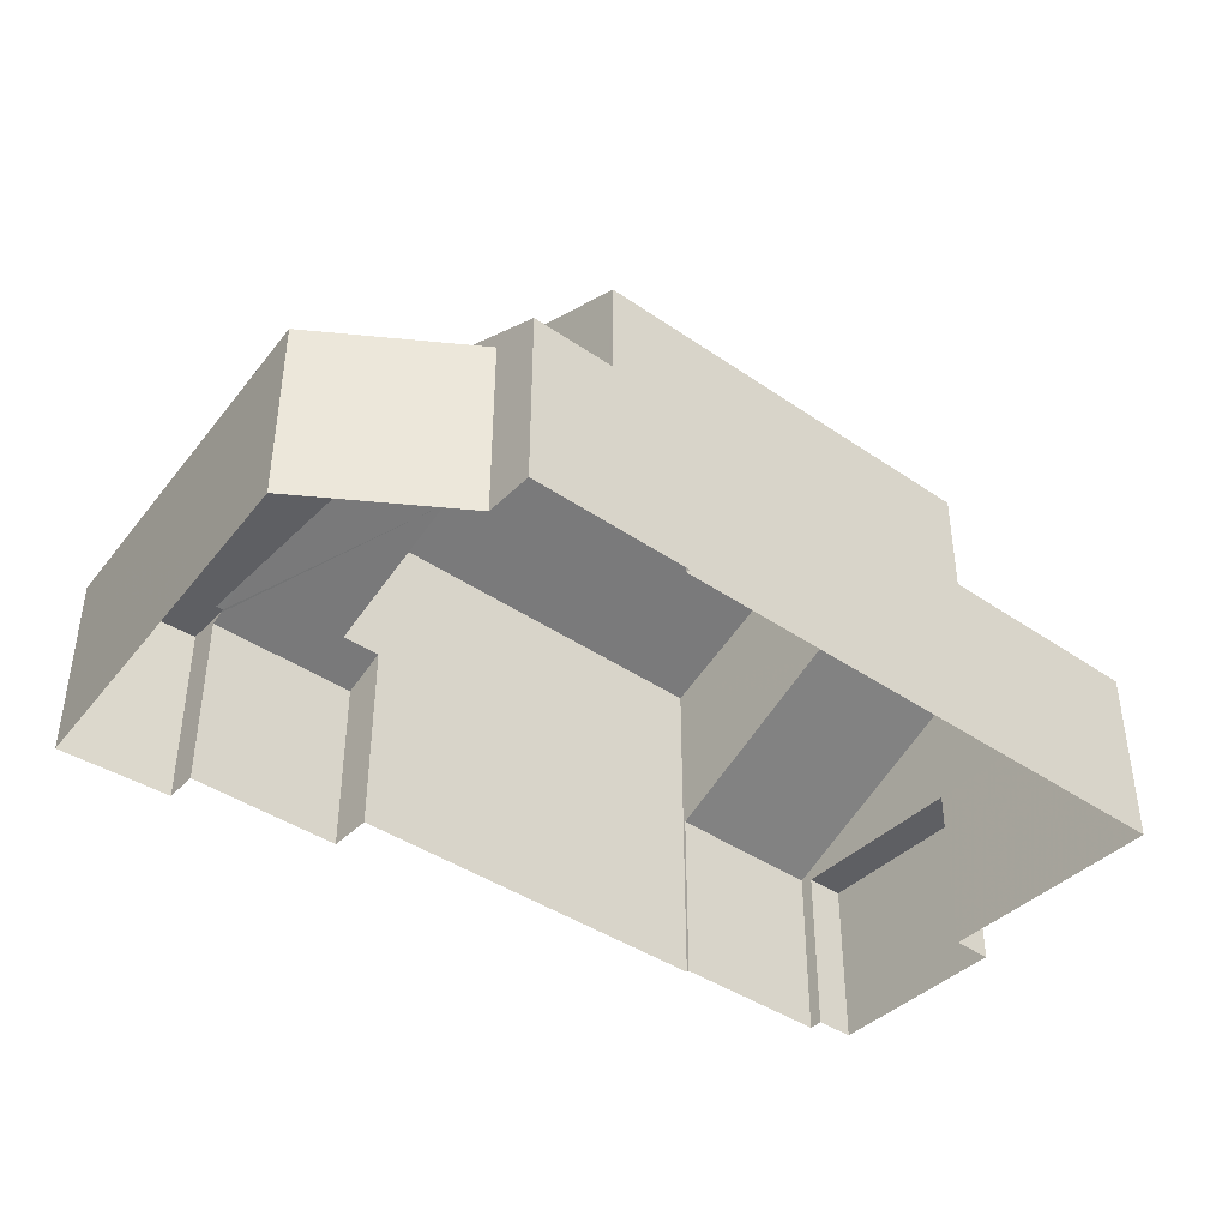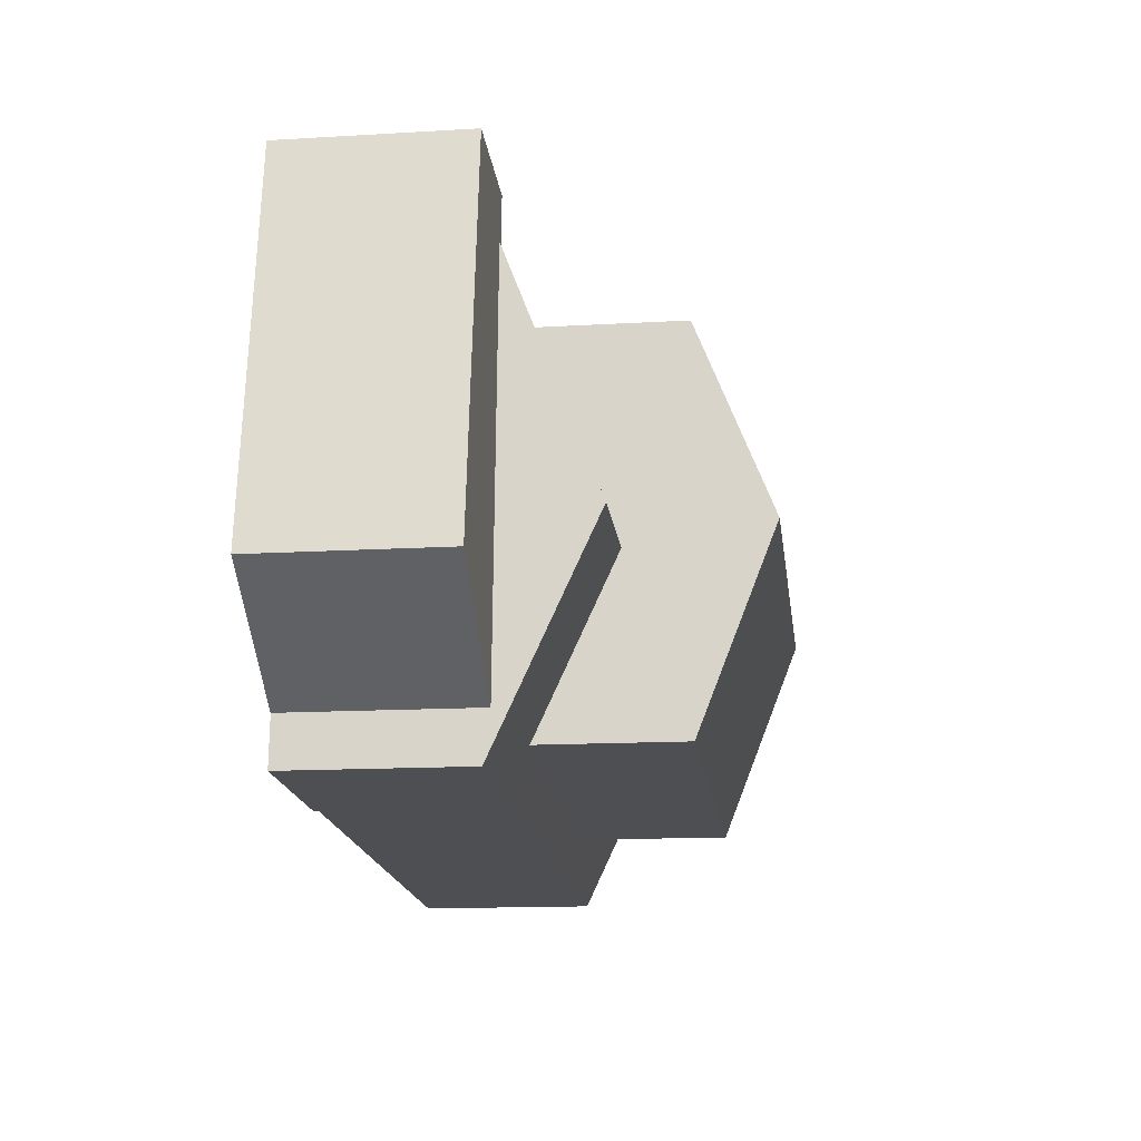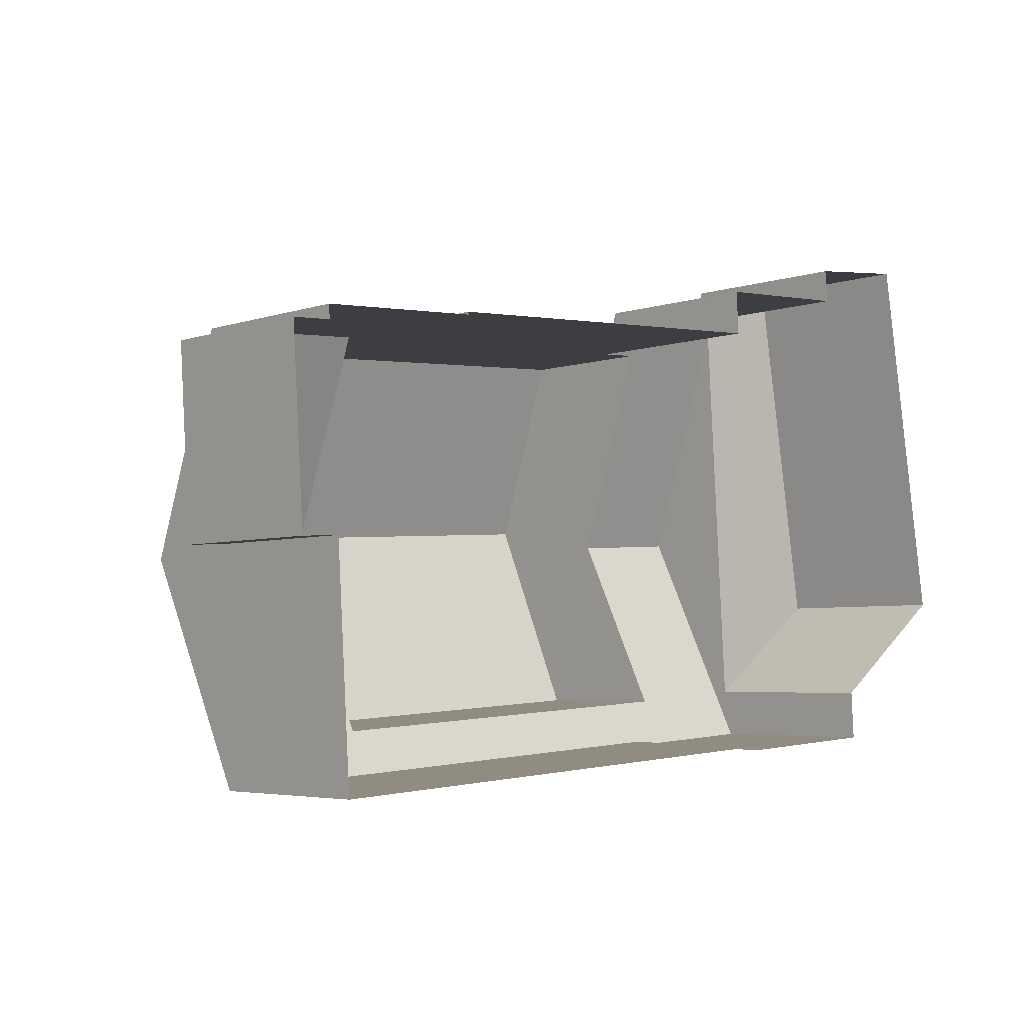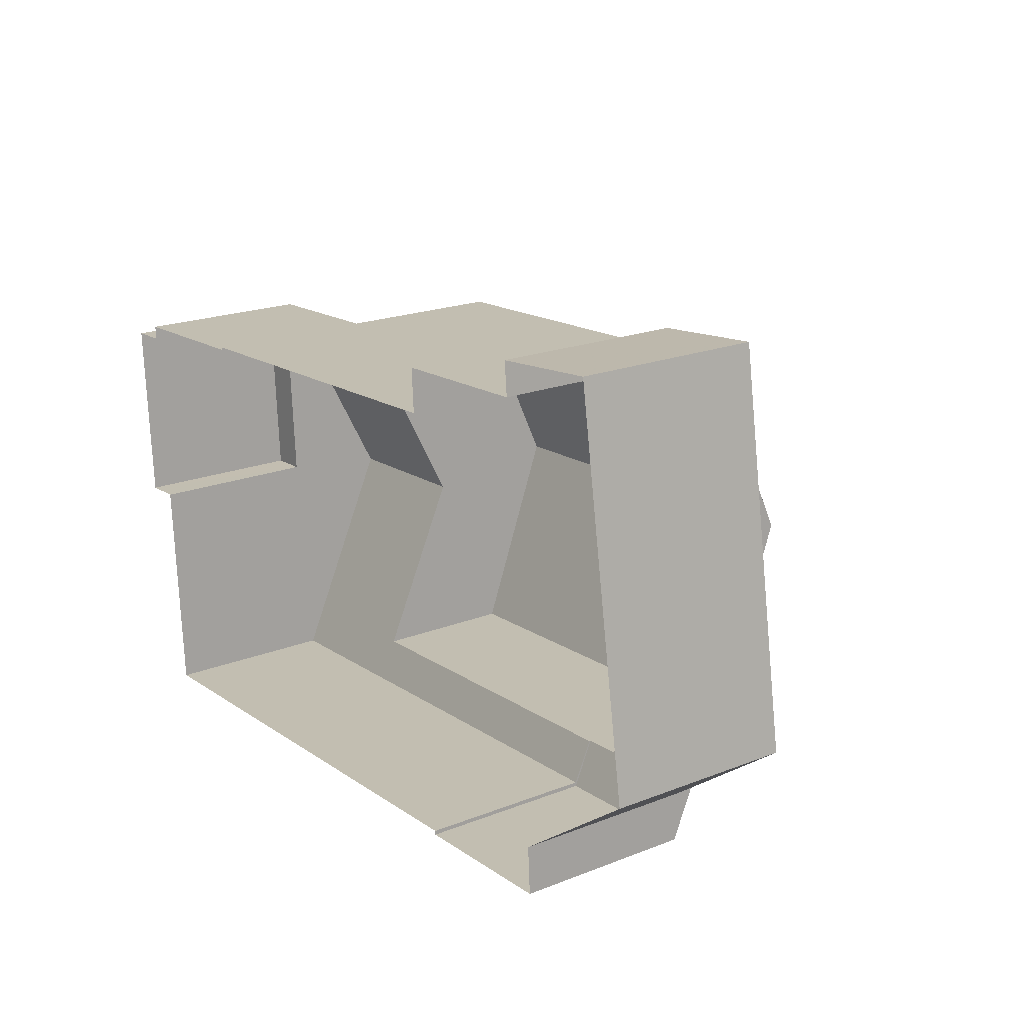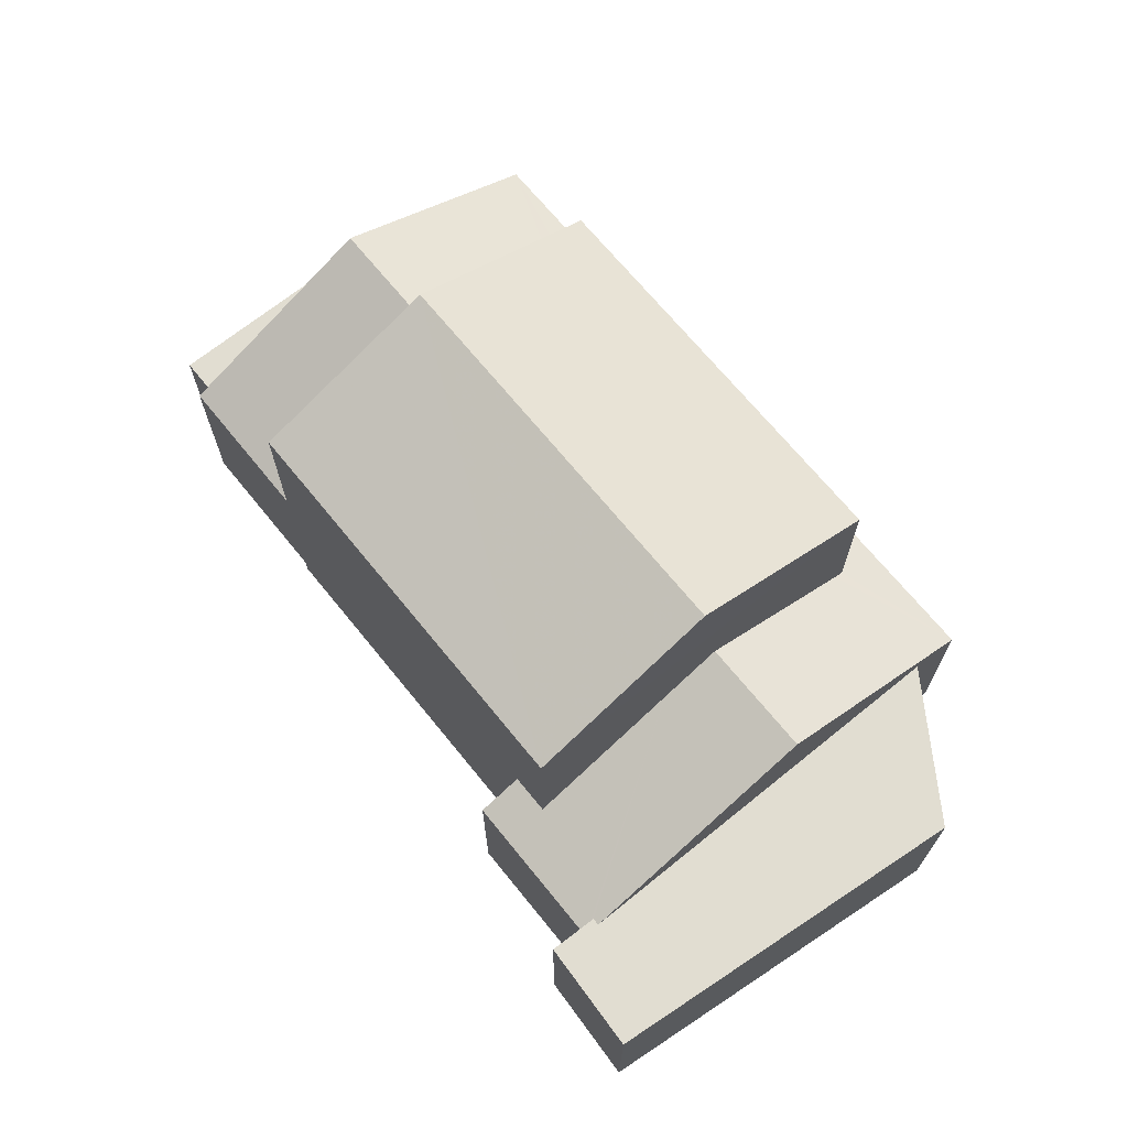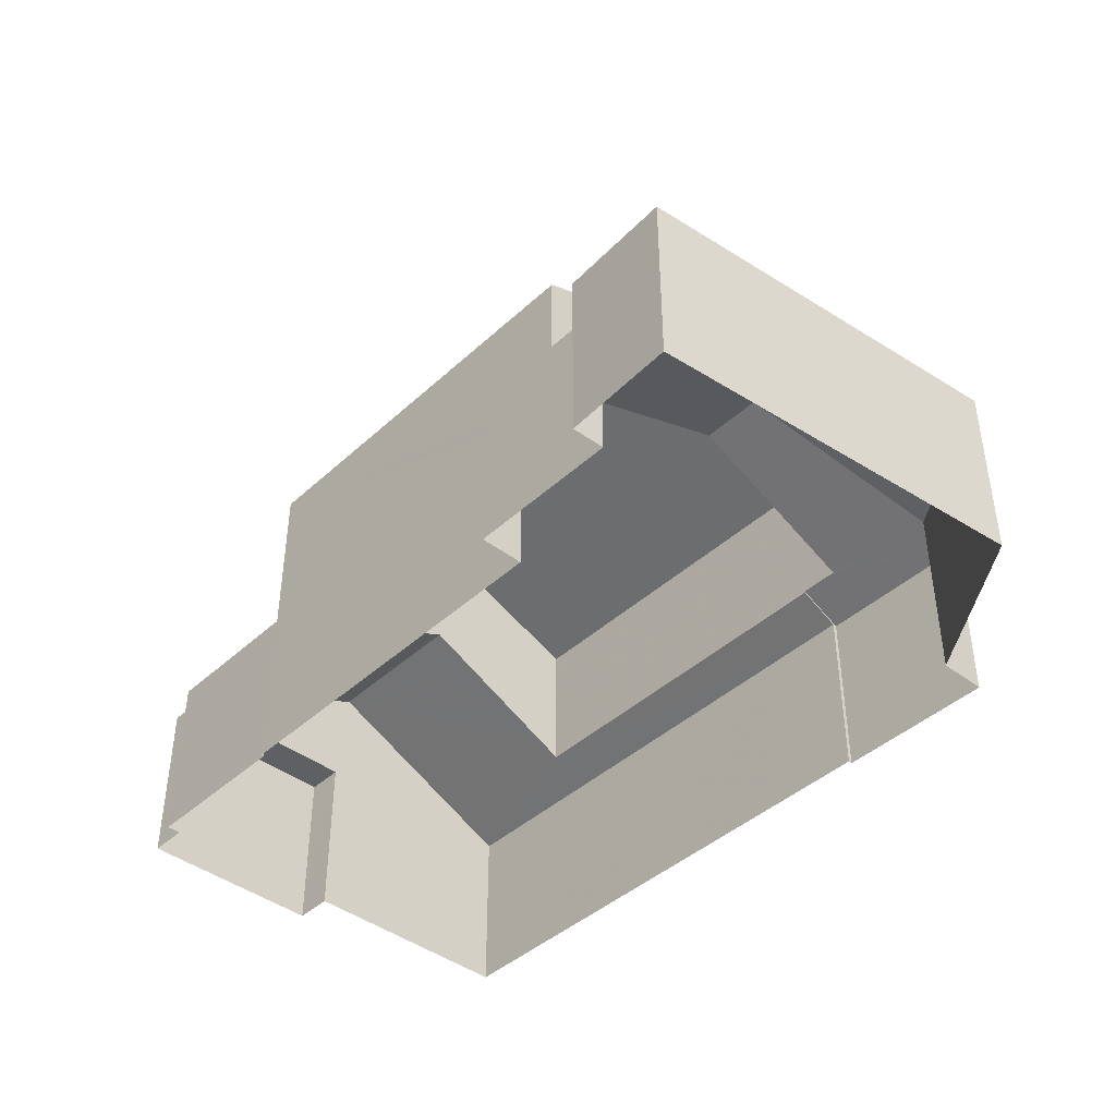
<metadata>
{"format":"obj","ext":"obj","renderer":"f3d","projection":"perspective","resolution":1024,"background":"white","views":[{"elev":-41.0,"azim":-43.5,"up":"+Z"},{"elev":-14.4,"azim":-82.7,"up":"+Y"},{"elev":-4.5,"azim":137.0,"up":"+Y"},{"elev":20.3,"azim":-125.7,"up":"+Y"},{"elev":68.8,"azim":-132.5,"up":"+Z"},{"elev":-42.3,"azim":-135.9,"up":"+Z"}]}
</metadata>
<code>
v 1.245e+04 -1.559e+04 20.85
v 1.245e+04 -1.559e+04 20.85
v 1.243e+04 -1.559e+04 20.85
v 1.245e+04 -1.559e+04 20.85
v 1.245e+04 -1.559e+04 20.85
v 1.245e+04 -1.559e+04 20.85
v 1.243e+04 -1.559e+04 20.85
v 1.243e+04 -1.559e+04 20.85
v 1.244e+04 -1.559e+04 20.85
v 1.245e+04 -1.559e+04 20.85
v 1.243e+04 -1.558e+04 20.85
v 1.243e+04 -1.558e+04 20.85
v 1.243e+04 -1.559e+04 20.85
v 1.243e+04 -1.558e+04 20.85
v 1.243e+04 -1.559e+04 20.85
v 1.243e+04 -1.558e+04 20.85
v 1.244e+04 -1.559e+04 20.85
v 1.243e+04 -1.558e+04 20.85
v 1.243e+04 -1.558e+04 24.77
v 1.243e+04 -1.559e+04 24.77
v 1.243e+04 -1.559e+04 24.77
v 1.243e+04 -1.558e+04 24.77
v 1.243e+04 -1.558e+04 24.77
v 1.243e+04 -1.558e+04 24.77
v 1.243e+04 -1.558e+04 25
v 1.243e+04 -1.558e+04 24.64
v 1.243e+04 -1.558e+04 25
v 1.243e+04 -1.558e+04 24.64
v 1.243e+04 -1.558e+04 24.74
v 1.243e+04 -1.559e+04 26.26
v 1.243e+04 -1.559e+04 26.77
v 1.243e+04 -1.559e+04 26.77
v 1.243e+04 -1.559e+04 25.17
v 1.243e+04 -1.559e+04 24.64
v 1.243e+04 -1.559e+04 25.08
v 1.243e+04 -1.559e+04 25.08
v 1.243e+04 -1.559e+04 25.08
v 1.243e+04 -1.559e+04 24.64
v 1.245e+04 -1.559e+04 24.51
v 1.245e+04 -1.559e+04 24.51
v 1.245e+04 -1.559e+04 24.51
v 1.245e+04 -1.559e+04 24.51
v 1.244e+04 -1.559e+04 26.15
v 1.245e+04 -1.559e+04 26.77
v 1.245e+04 -1.559e+04 24.64
v 1.244e+04 -1.559e+04 24.64
v 1.244e+04 -1.559e+04 26.77
v 1.244e+04 -1.559e+04 25.26
v 1.245e+04 -1.559e+04 24.64
v 1.244e+04 -1.559e+04 25.04
v 1.243e+04 -1.559e+04 25.04
v 1.243e+04 -1.559e+04 24.64
v 1.243e+04 -1.558e+04 28.12
v 1.244e+04 -1.559e+04 29.75
v 1.244e+04 -1.559e+04 28.12
v 1.243e+04 -1.559e+04 29.75
v 1.244e+04 -1.559e+04 28.12
v 1.243e+04 -1.559e+04 28.12
v 1.243e+04 -1.559e+04 24.64
v 1.243e+04 -1.558e+04 24.64
f 1 2 3
f 4 1 5
f 5 6 4
f 7 8 3
f 9 10 5
f 11 12 13
f 14 15 13
f 8 15 3
f 11 16 12
f 9 14 17
f 18 14 12
f 3 9 1
f 9 5 1
f 12 14 13
f 3 15 14
f 3 14 9
f 19 20 21
f 20 19 22
f 23 22 19
f 23 19 24
f 25 26 27
f 26 28 27
f 27 29 30
f 27 28 29
f 31 30 32
f 30 29 24
f 32 24 19
f 30 24 32
f 33 31 32
f 34 35 36
f 34 37 38
f 38 33 32
f 36 37 34
f 38 37 33
f 39 40 41
f 39 42 40
f 43 44 45
f 46 43 45
f 43 47 44
f 48 49 44
f 47 48 44
f 50 49 48
f 51 52 50
f 52 49 50
f 53 54 55
f 56 54 53
f 54 56 57
f 57 56 58
f 15 59 13
f 13 59 20
f 59 21 20
f 22 11 13
f 20 22 13
f 22 16 11
f 22 23 16
f 16 28 12
f 29 23 24
f 23 28 16
f 29 28 23
f 32 21 38
f 38 21 59
f 19 21 32
f 35 52 51
f 35 34 52
f 60 26 25
f 59 8 38
f 59 15 8
f 28 26 18
f 12 28 18
f 14 18 26
f 60 14 26
f 3 34 7
f 3 52 34
f 38 8 7
f 34 38 7
f 42 4 40
f 42 1 4
f 5 41 6
f 5 39 41
f 41 4 6
f 41 40 4
f 2 1 42
f 42 49 2
f 49 42 45
f 10 39 5
f 45 39 10
f 42 39 45
f 44 49 45
f 2 49 52
f 3 2 52
f 46 45 10
f 9 46 10
f 17 46 9
f 48 57 50
f 55 46 17
f 47 55 57
f 43 46 55
f 48 47 57
f 43 55 47
f 56 53 58
f 54 57 55
f 14 60 17
f 27 53 25
f 60 25 55
f 17 60 55
f 25 53 55
f 51 50 35
f 50 57 35
f 36 58 37
f 35 57 58
f 36 35 58
f 37 58 33
f 30 53 27
f 58 53 31
f 31 53 30
f 33 58 31

</code>
